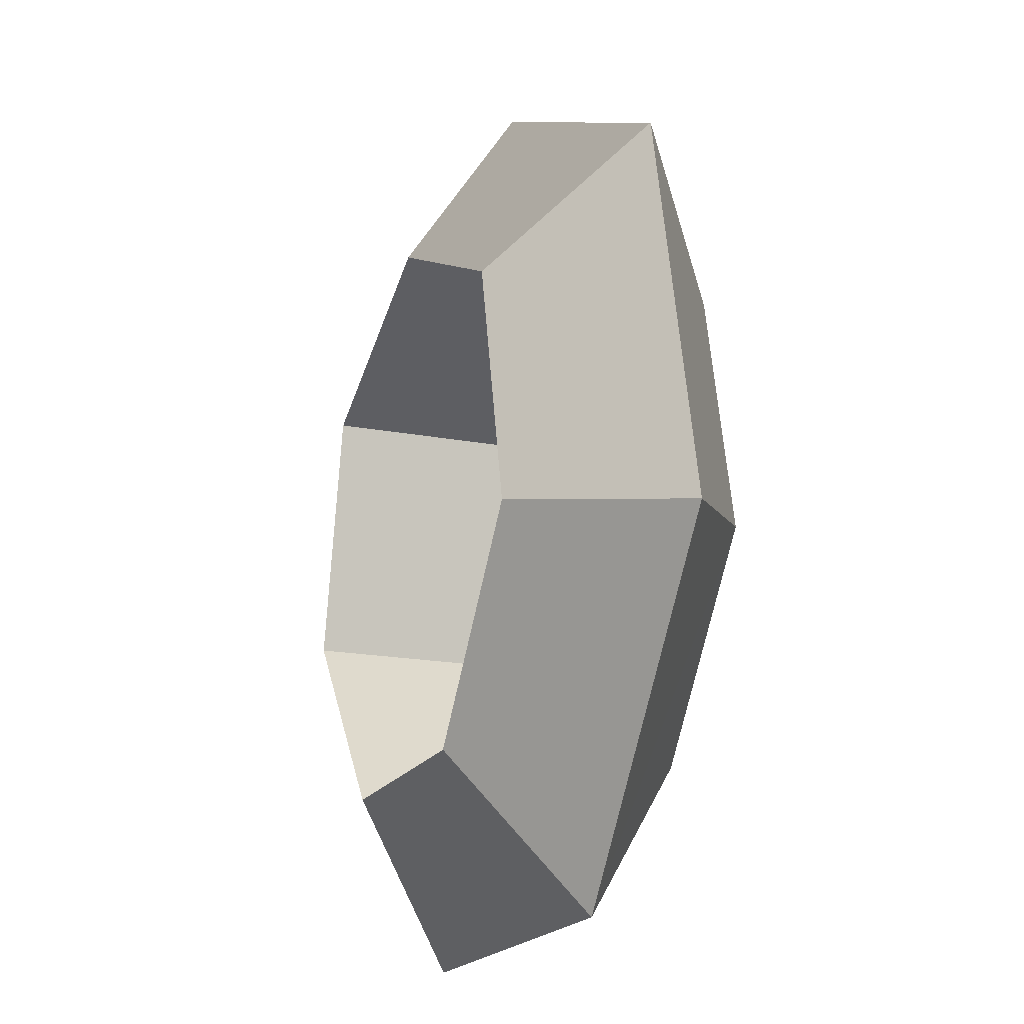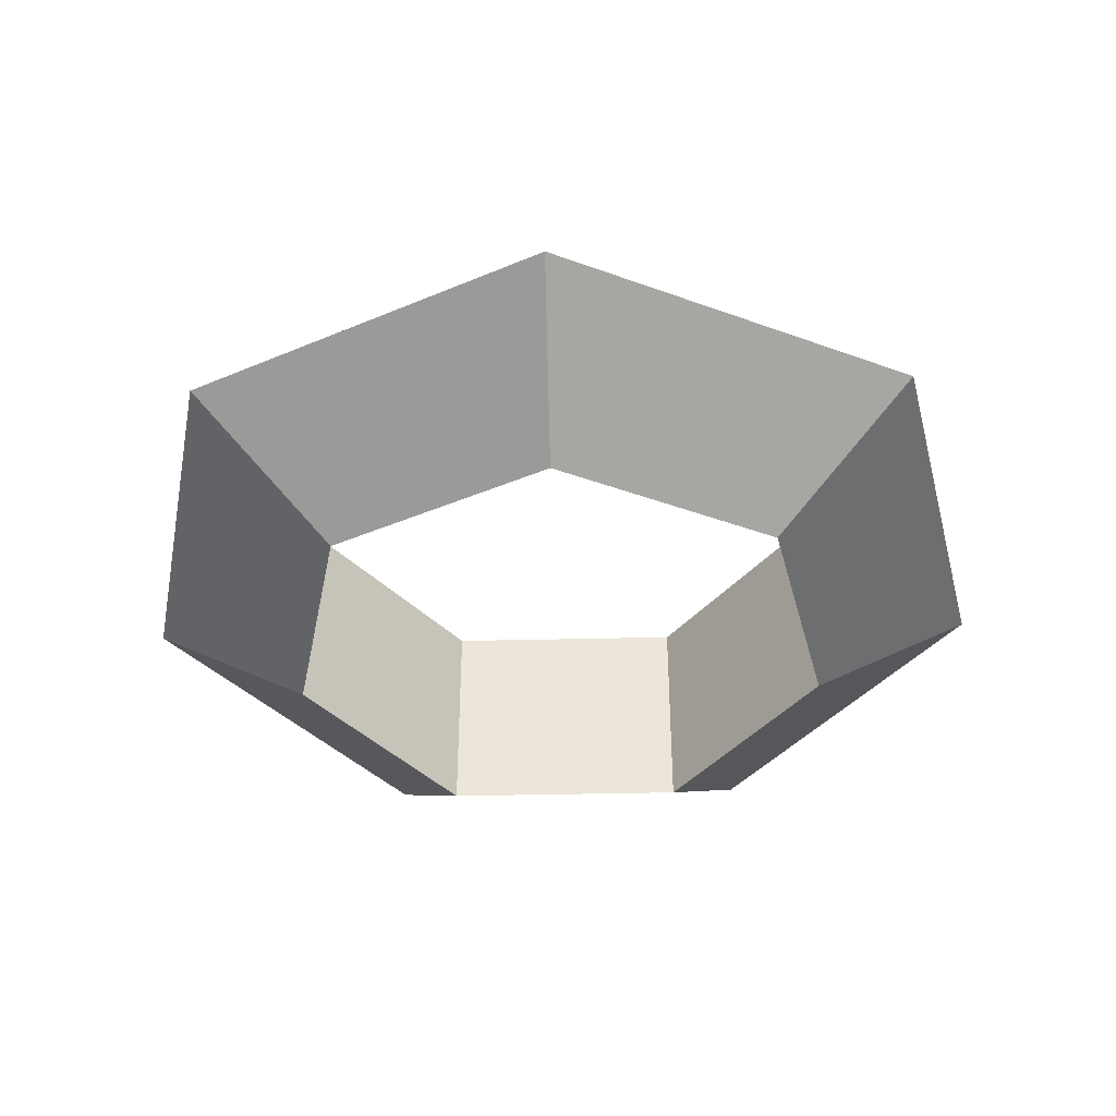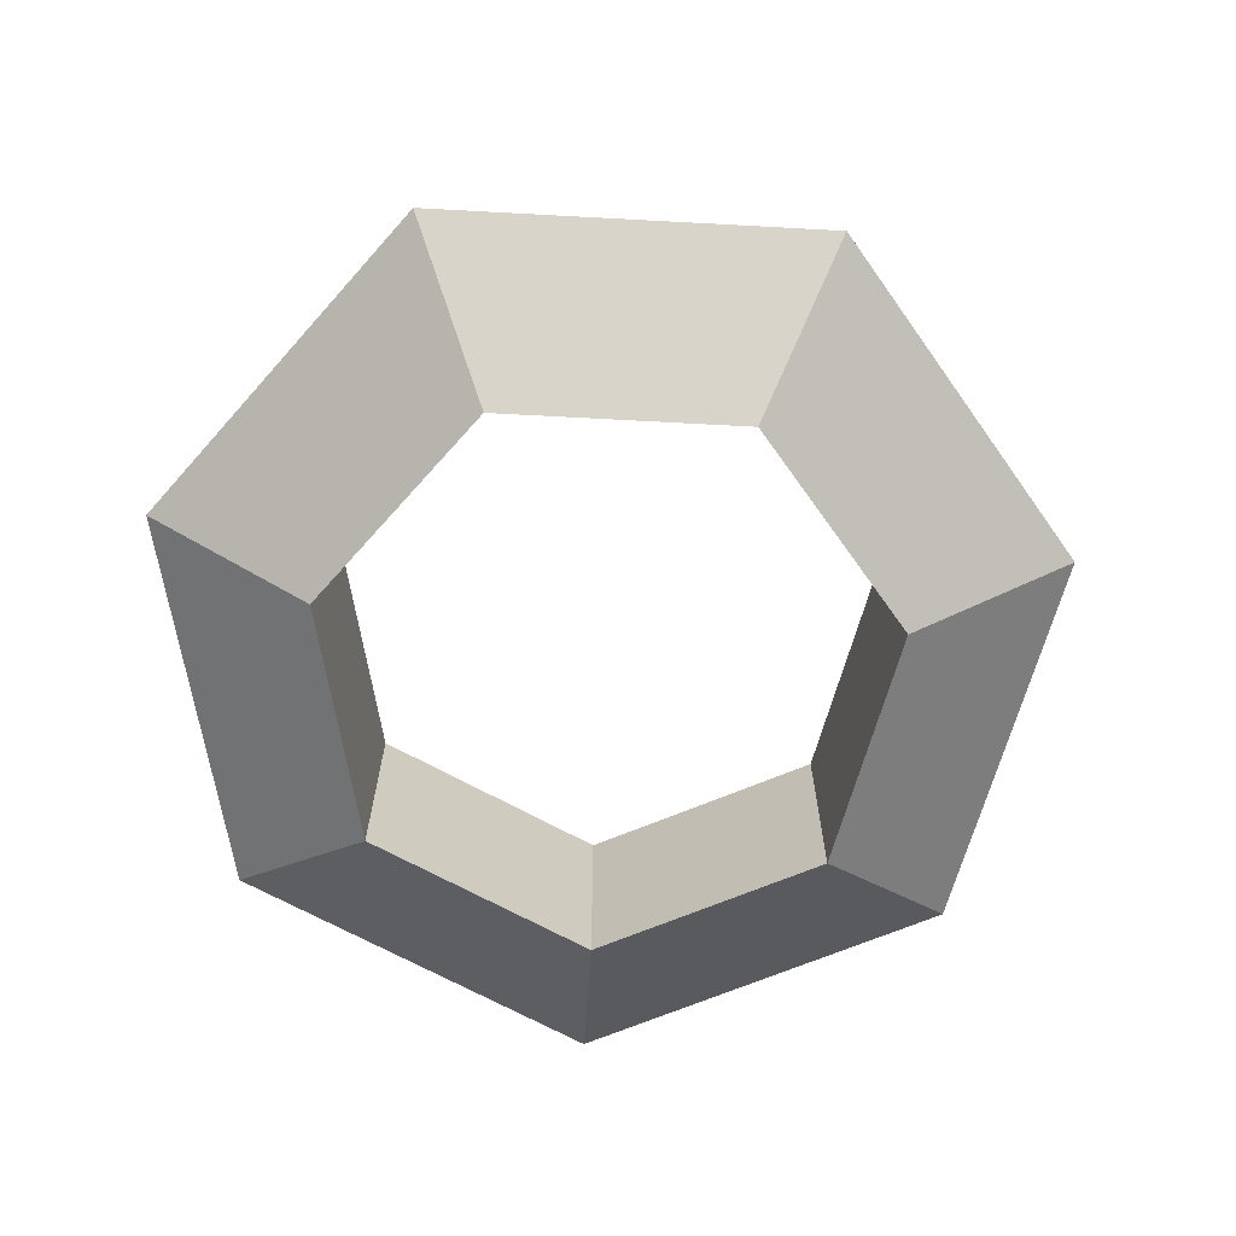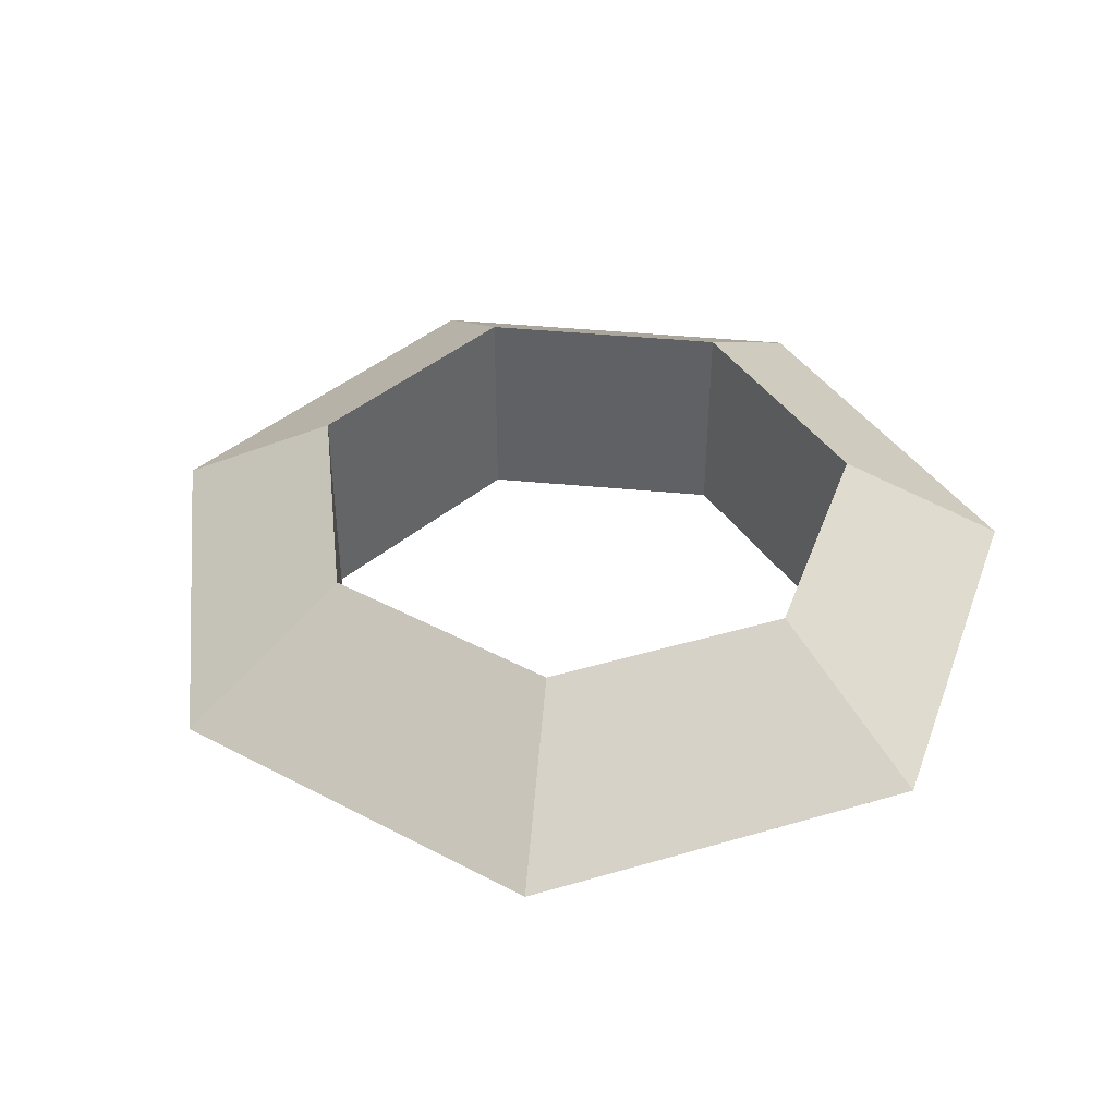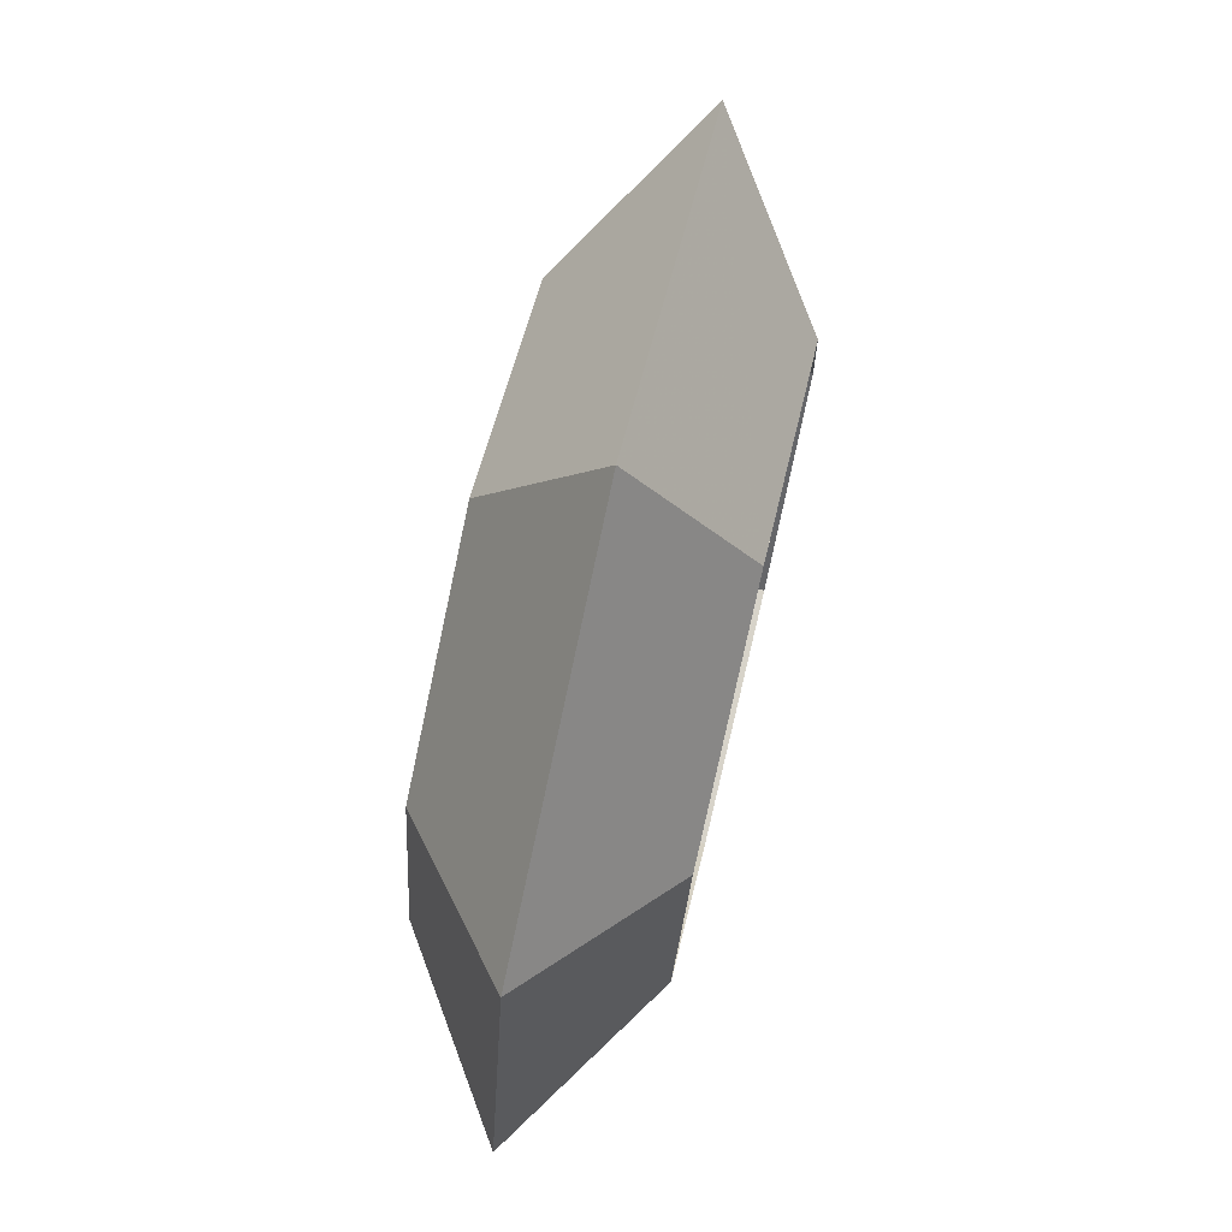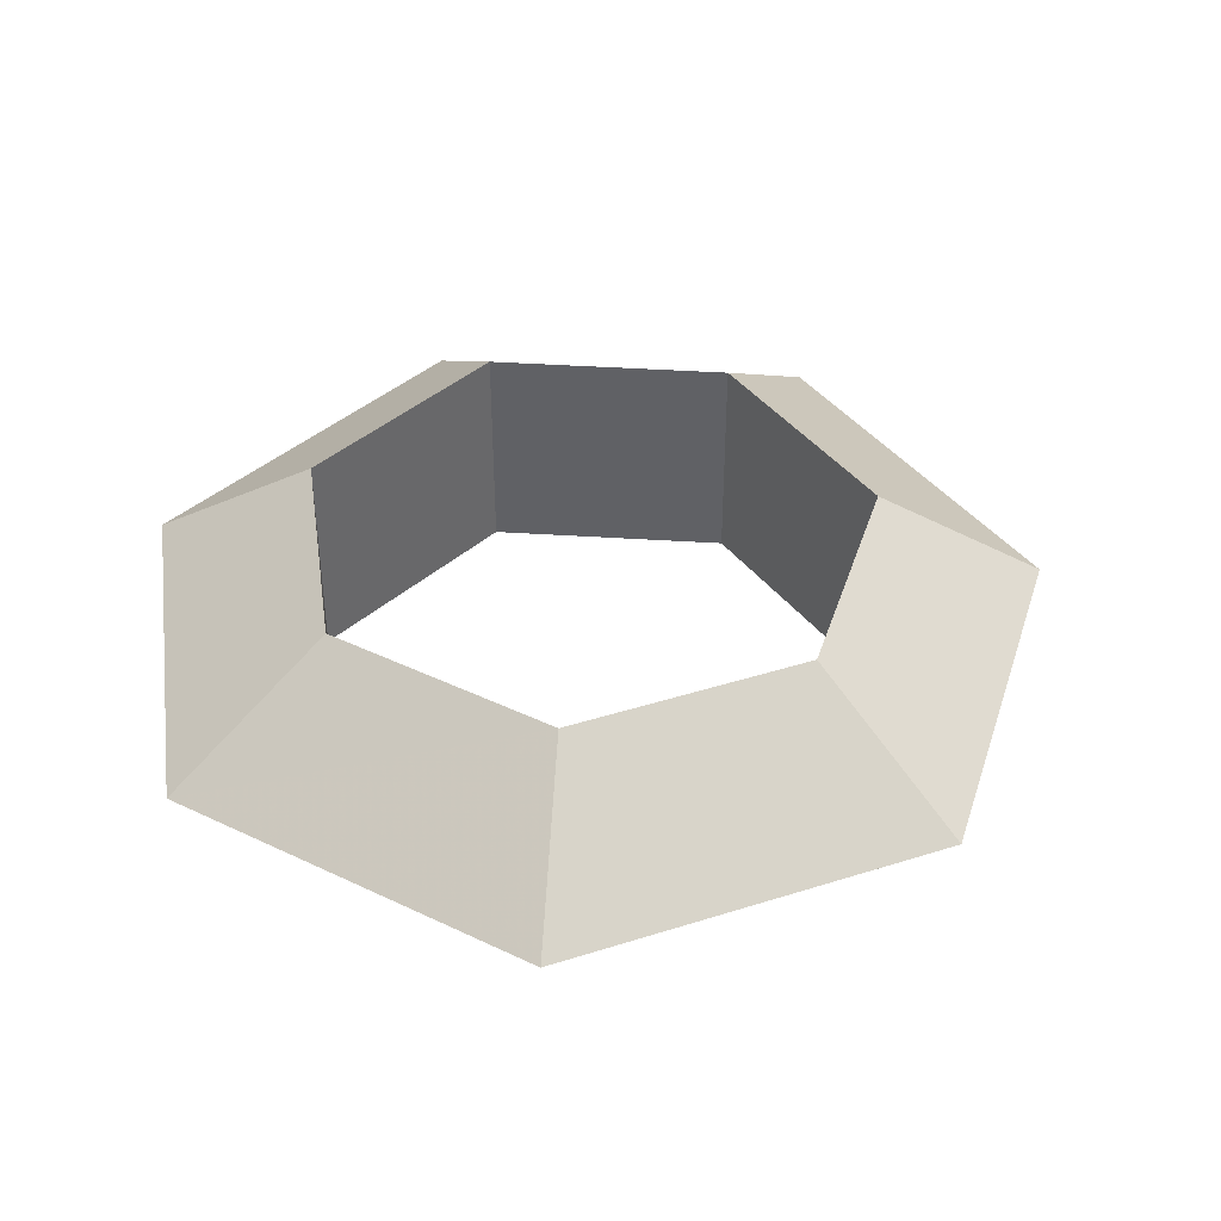
<metadata>
{"format":"obj","ext":"obj","renderer":"f3d","projection":"perspective","resolution":1024,"background":"white","views":[{"elev":-18.1,"azim":69.4,"up":"+Y"},{"elev":-41.1,"azim":-178.4,"up":"+Z"},{"elev":-68.5,"azim":151.2,"up":"+Z"},{"elev":42.8,"azim":-70.6,"up":"+Z"},{"elev":76.1,"azim":-76.6,"up":"+Y"},{"elev":41.0,"azim":81.7,"up":"+Z"}]}
</metadata>
<code>
v -0.613 -1.273 0
v 0.613 -1.273 0
v 1.378 -0.315 0
v 1.105 0.881 0
v 0 1.413 0
v -1.105 0.881 0
v -1.378 -0.315 0
v -0.38 -0.789 -0.35
v 0.38 -0.789 -0.35
v 0.854 -0.195 -0.35
v 0.685 0.546 -0.35
v 0 0.876 -0.35
v -0.685 0.546 -0.35
v -0.854 -0.195 -0.35
v -0.38 -0.789 0.35
v 0.38 -0.789 0.35
v 0.854 -0.195 0.35
v 0.685 0.546 0.35
v 0 0.876 0.35
v -0.685 0.546 0.35
v -0.854 -0.195 0.35
f 1 8 9 2
f 2 9 10 3
f 3 10 11 4
f 4 11 12 5
f 5 12 13 6
f 6 13 14 7
f 7 14 8 1
f 1 2 16 15
f 2 3 17 16
f 3 4 18 17
f 4 5 19 18
f 5 6 20 19
f 6 7 21 20
f 7 1 15 21
f 8 15 16 9
f 9 16 17 10
f 10 17 18 11
f 11 18 19 12
f 12 19 20 13
f 13 20 21 14
f 14 21 15 8

</code>
